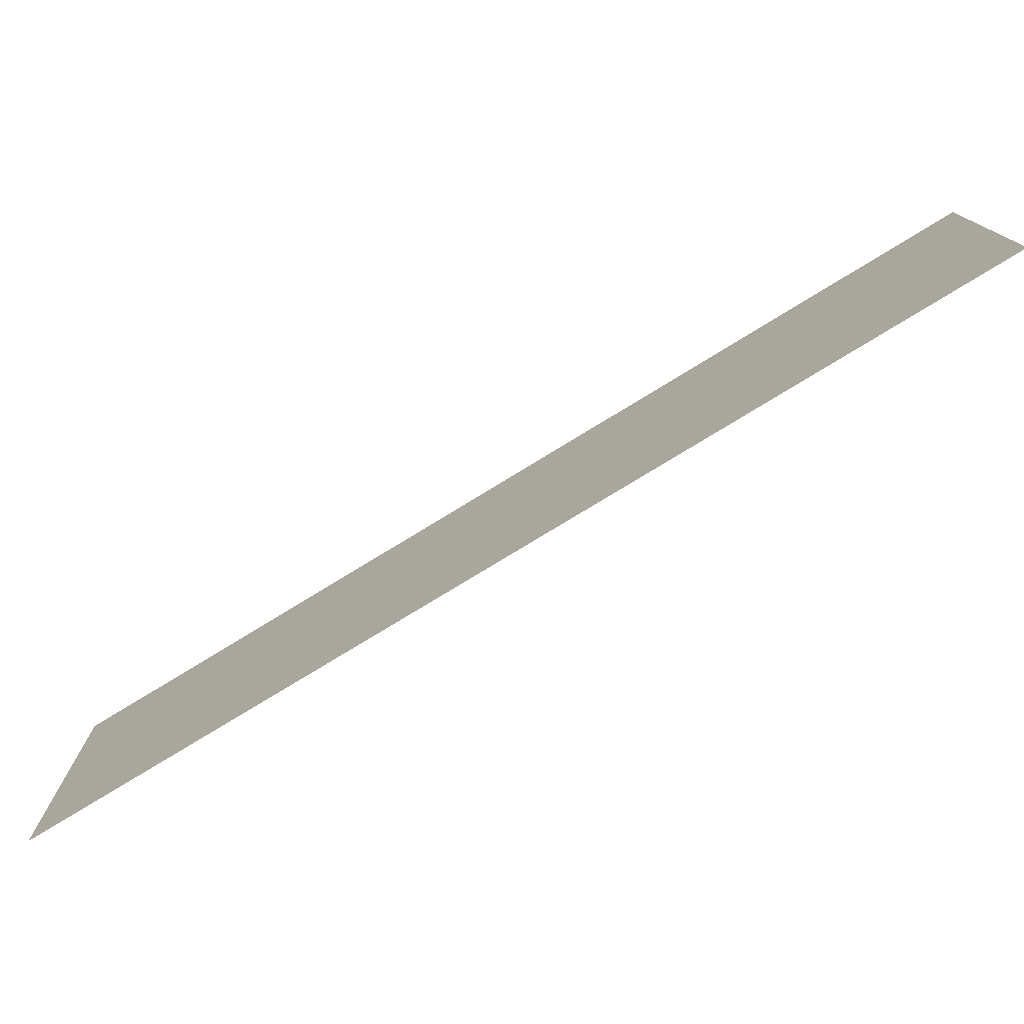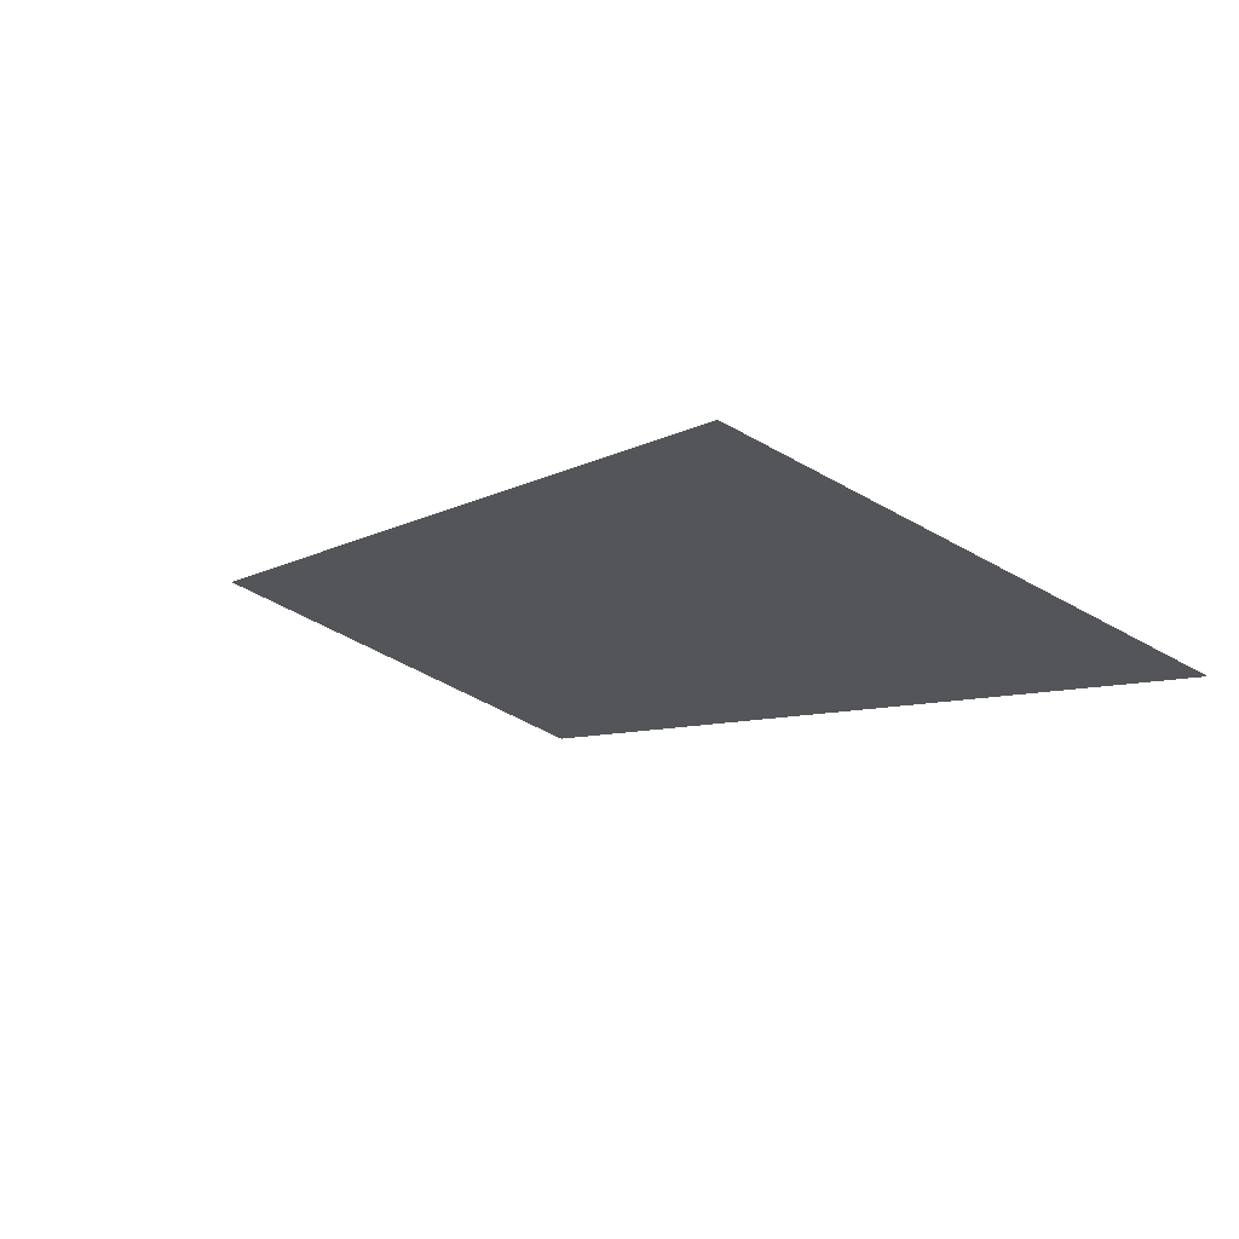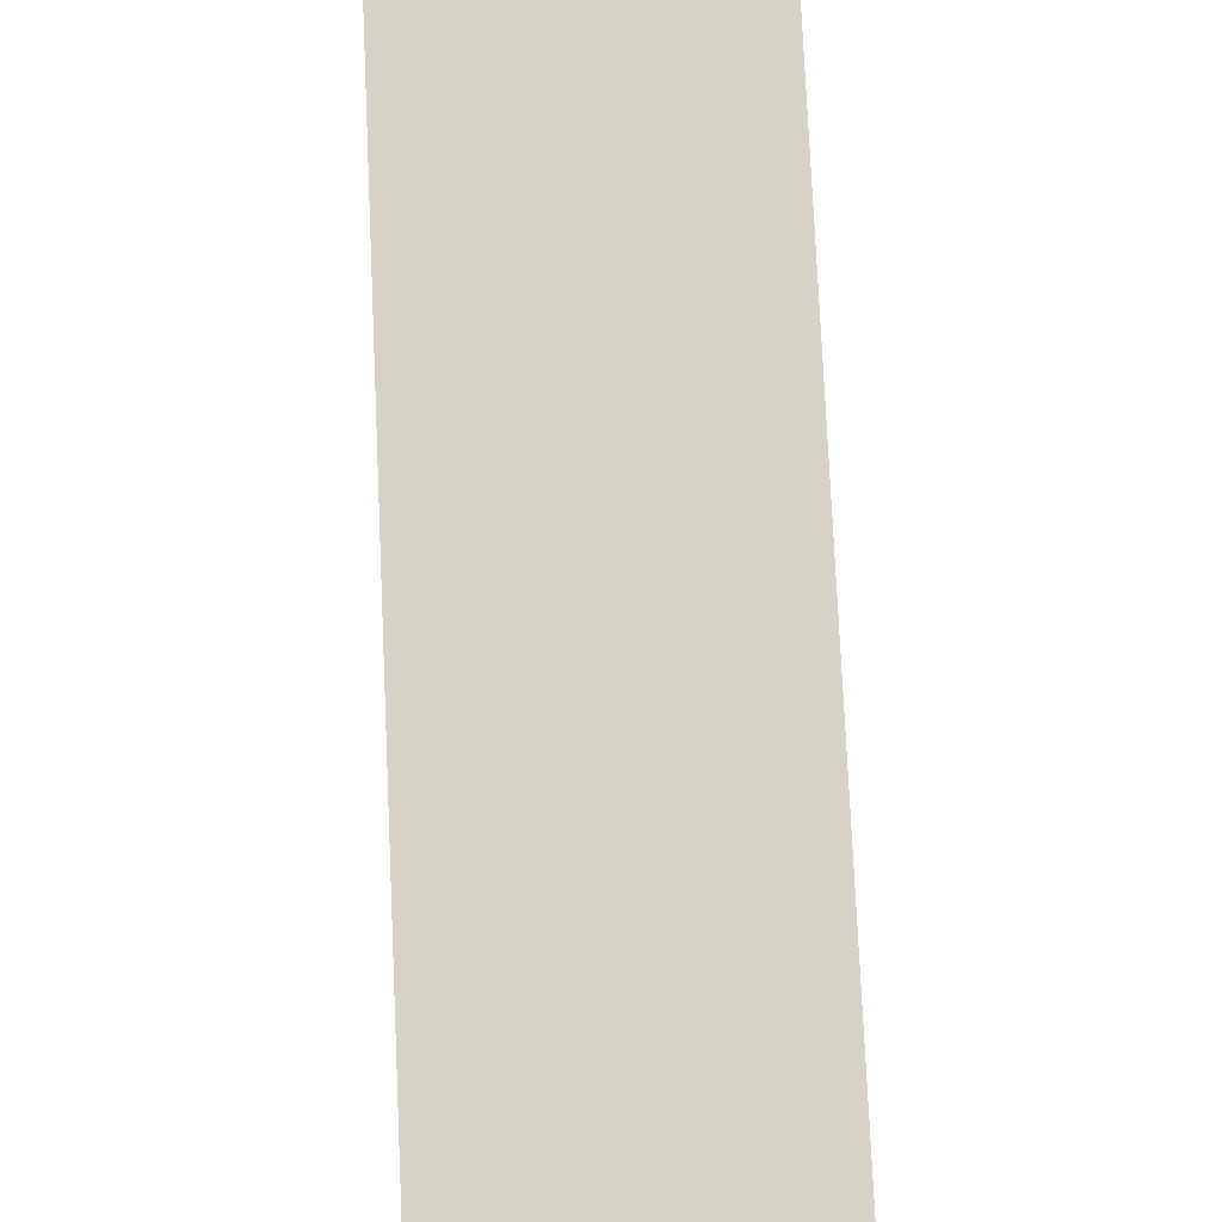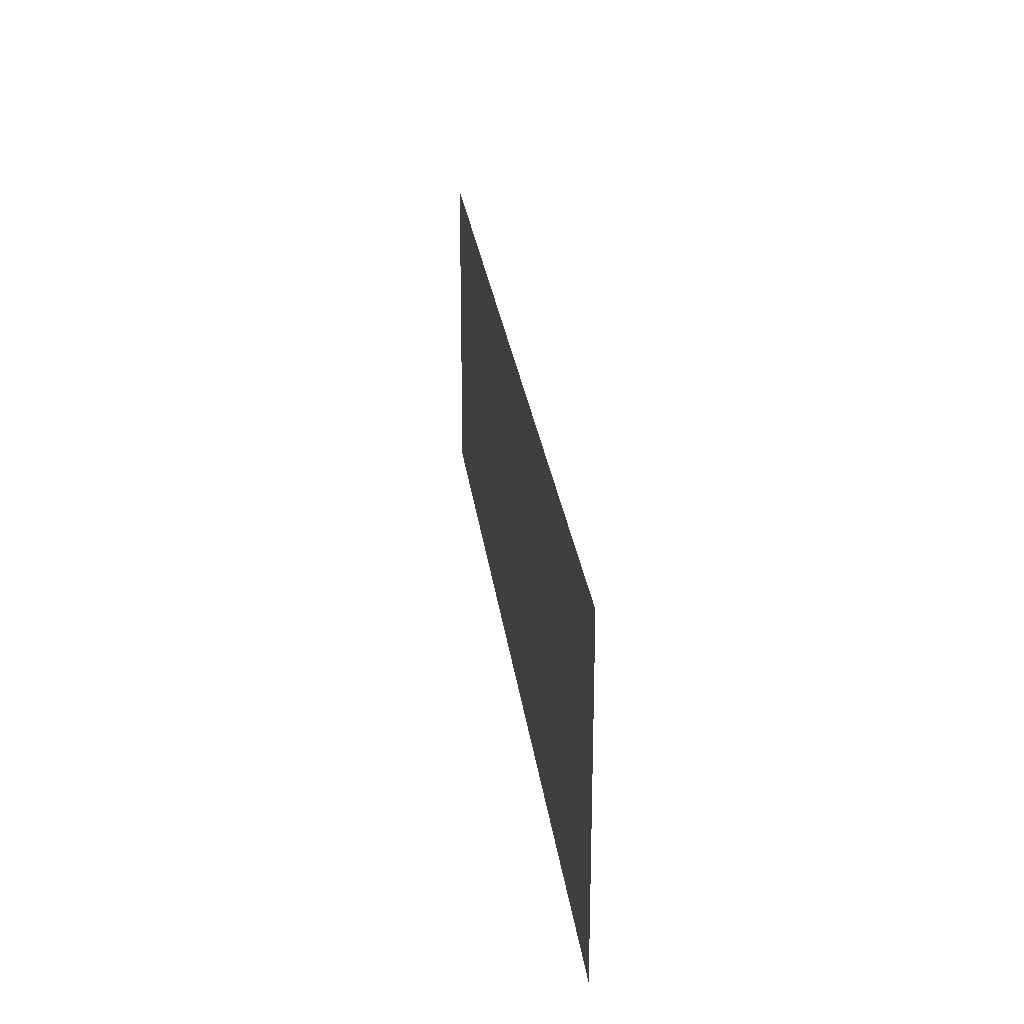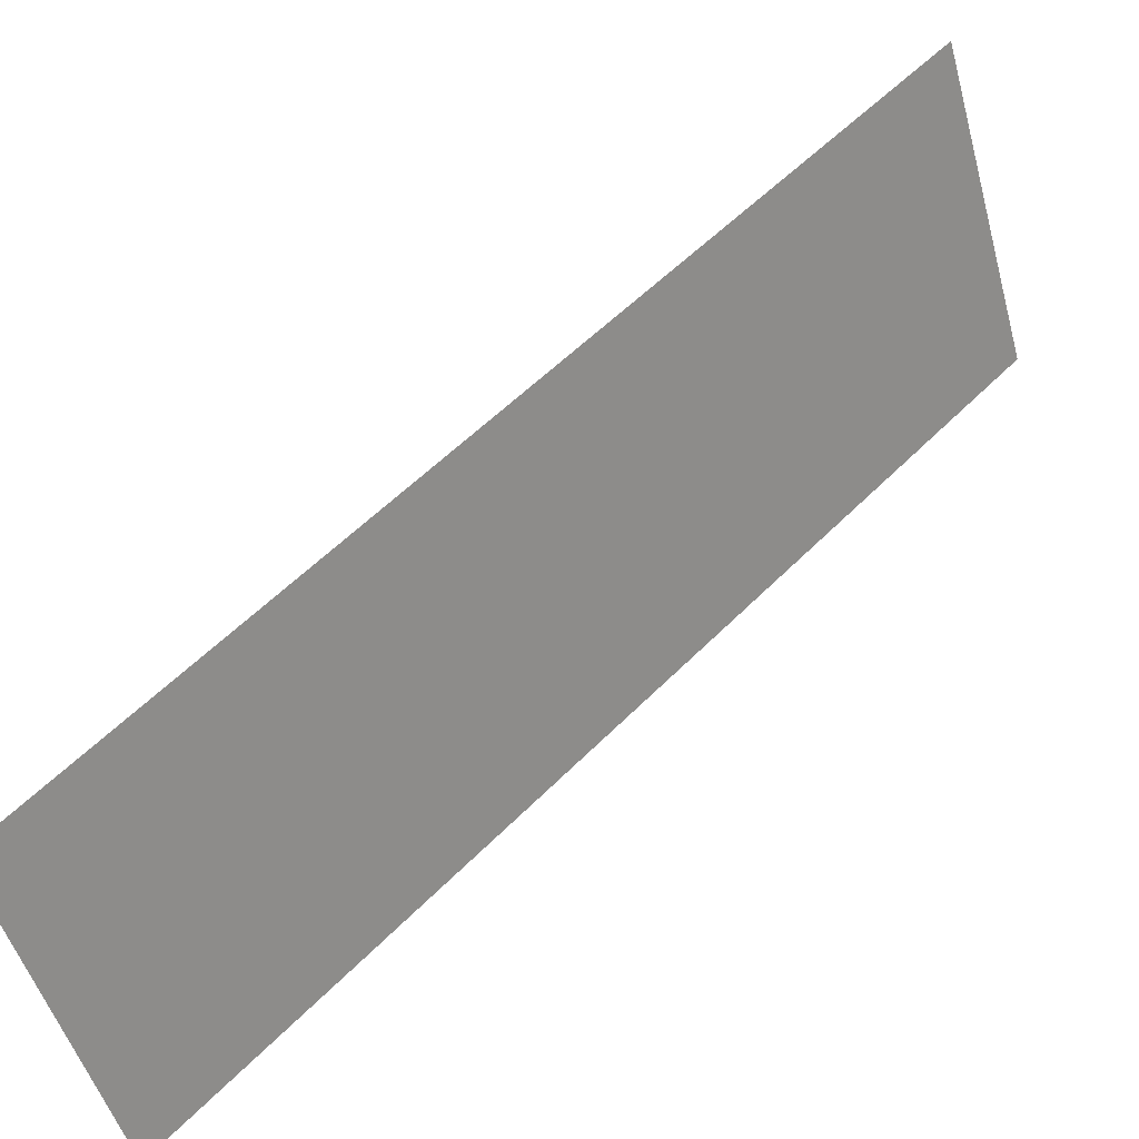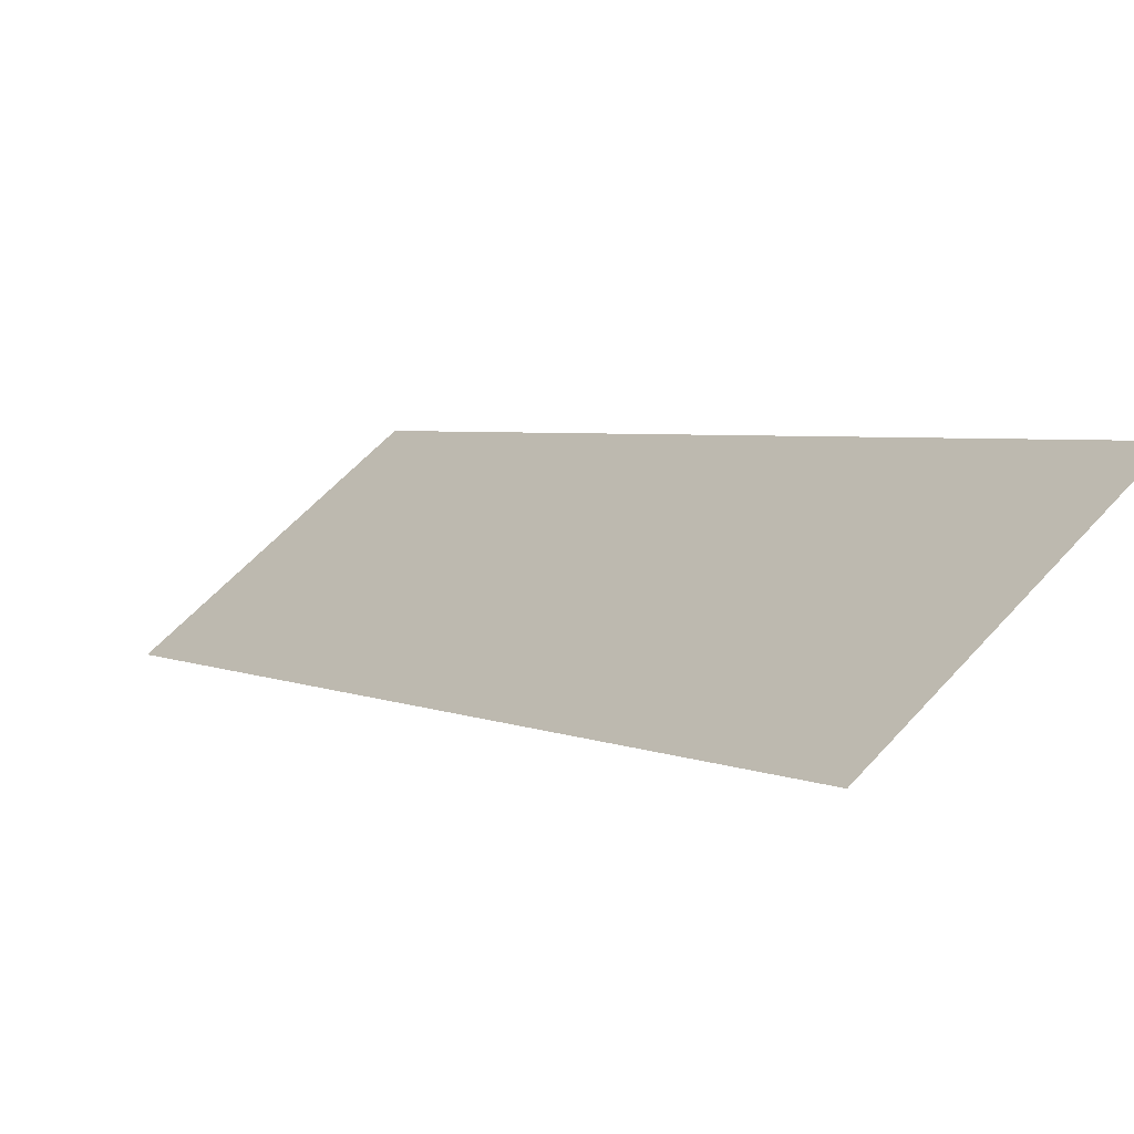
<metadata>
{"format":"obj","ext":"obj","renderer":"f3d","projection":"perspective","resolution":1024,"background":"white","views":[{"elev":-76.9,"azim":76.5,"up":"+Y"},{"elev":-53.9,"azim":58.6,"up":"+Z"},{"elev":34.1,"azim":86.3,"up":"+Z"},{"elev":25.0,"azim":128.4,"up":"+Y"},{"elev":-50.6,"azim":-164.6,"up":"+Z"},{"elev":59.6,"azim":-138.2,"up":"+Z"}]}
</metadata>
<code>
v 0.5 -1.875 -0.5
v -0.5 -1.875 0.5
v -0.5 -1.727 0.5
v 0.5 -1.727 -0.5
v -0.5 -1.602 0.5
v 0.5 -1.602 -0.5
v -0.5 -1.523 0.5
v 0.5 -1.523 -0.5
v -0.5 -1.461 0.5
v 0.5 -1.461 -0.5
v -0.5 -1.43 0.5
v 0.5 -1.43 -0.5
f 1 2 3
f 1 3 4
f 4 3 5
f 4 5 6
f 6 5 7
f 6 7 8
f 8 7 9
f 8 9 10
f 10 9 11
f 10 11 12

</code>
